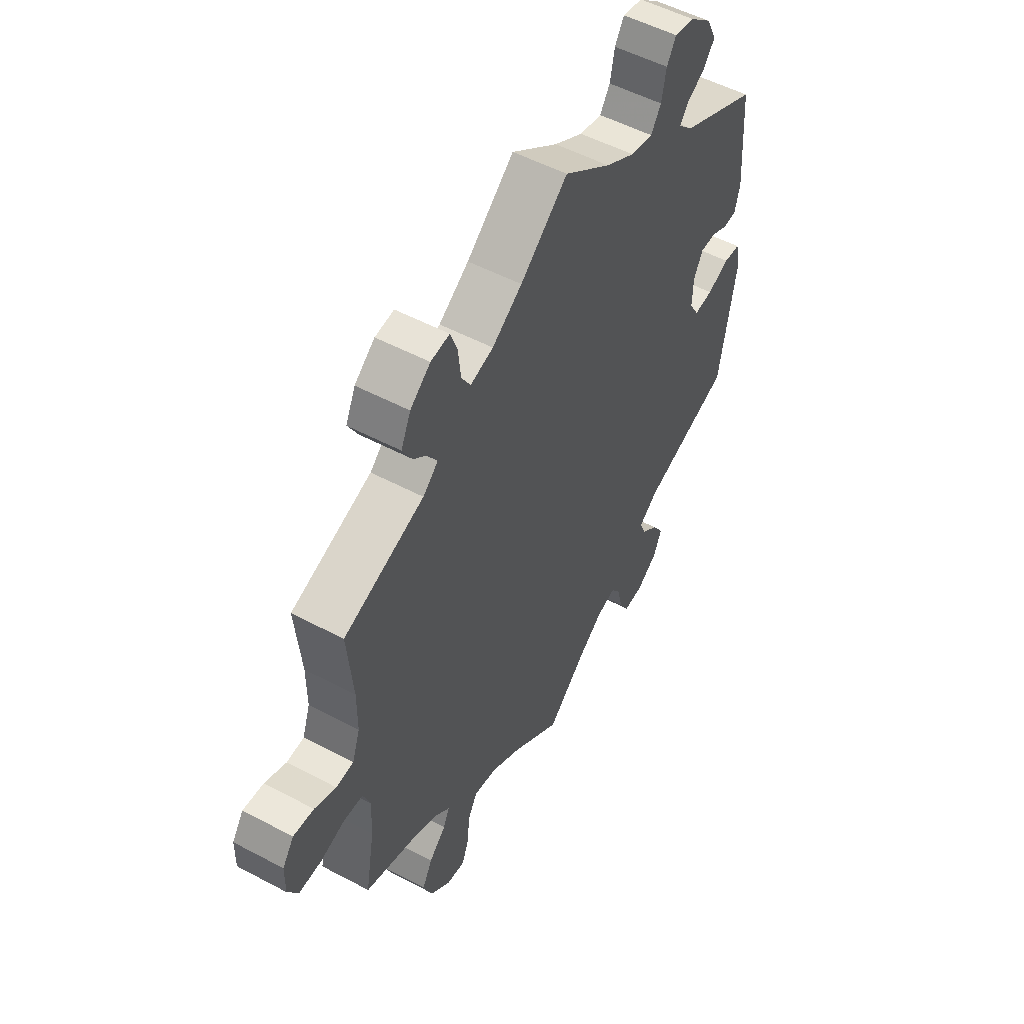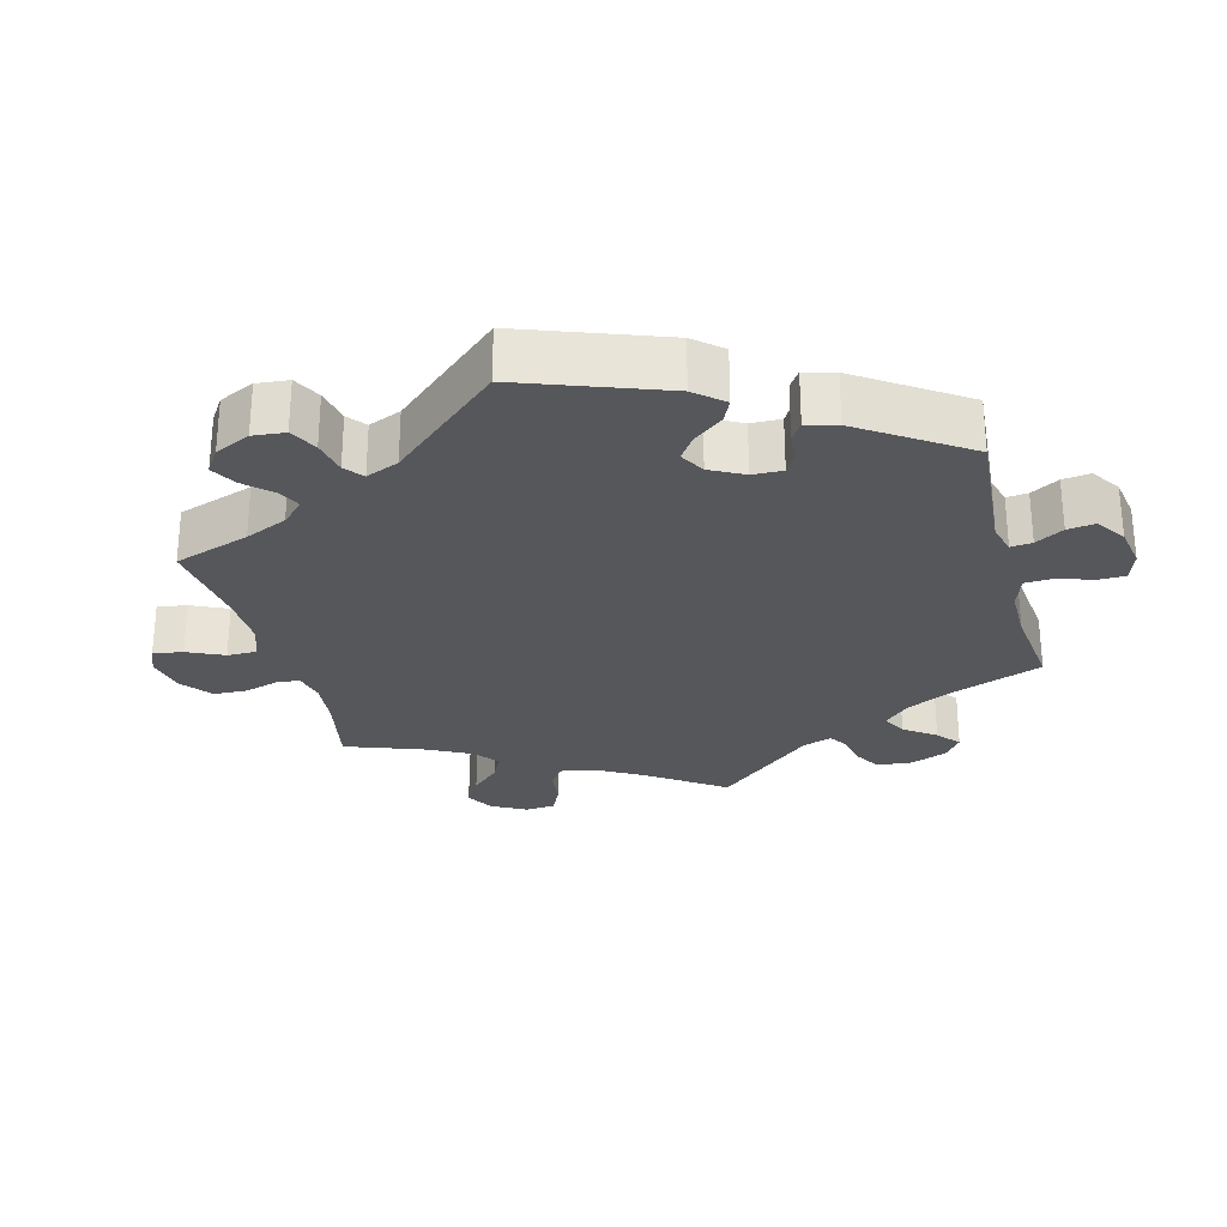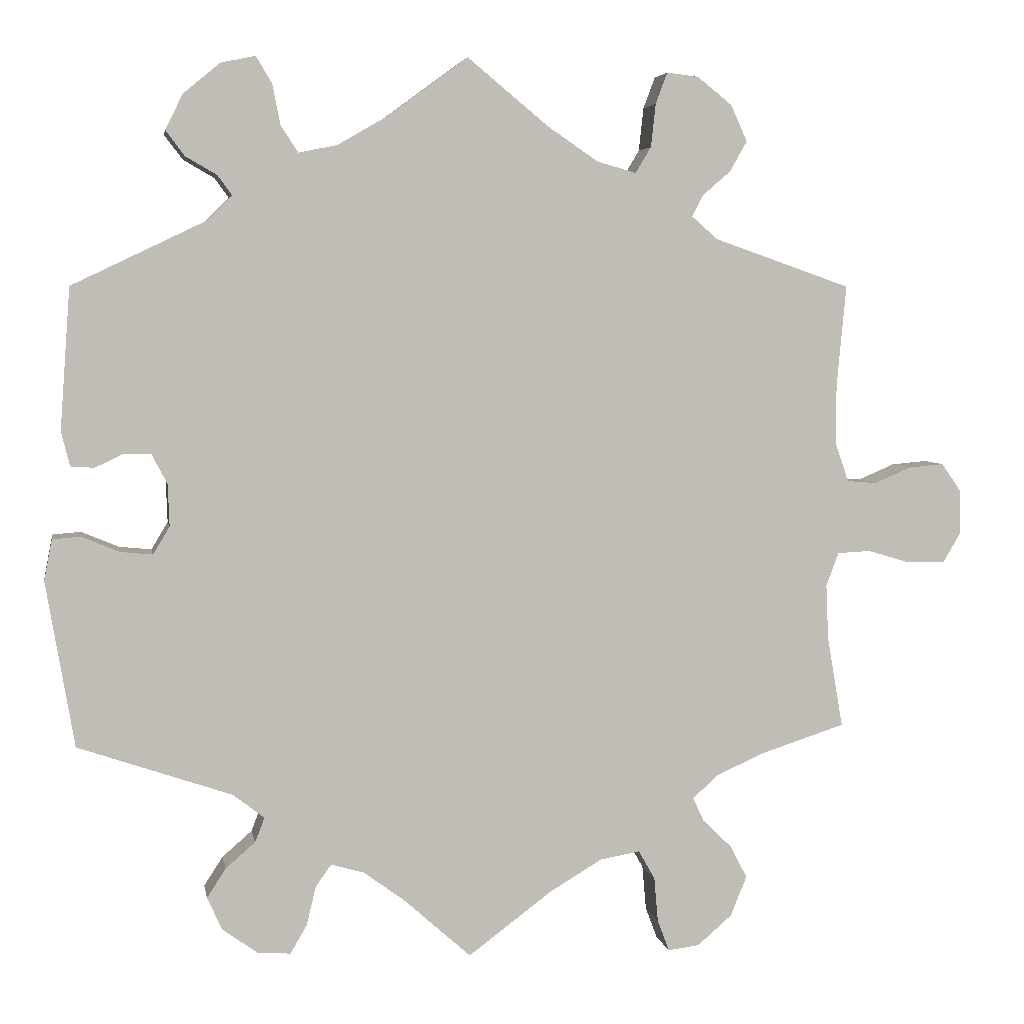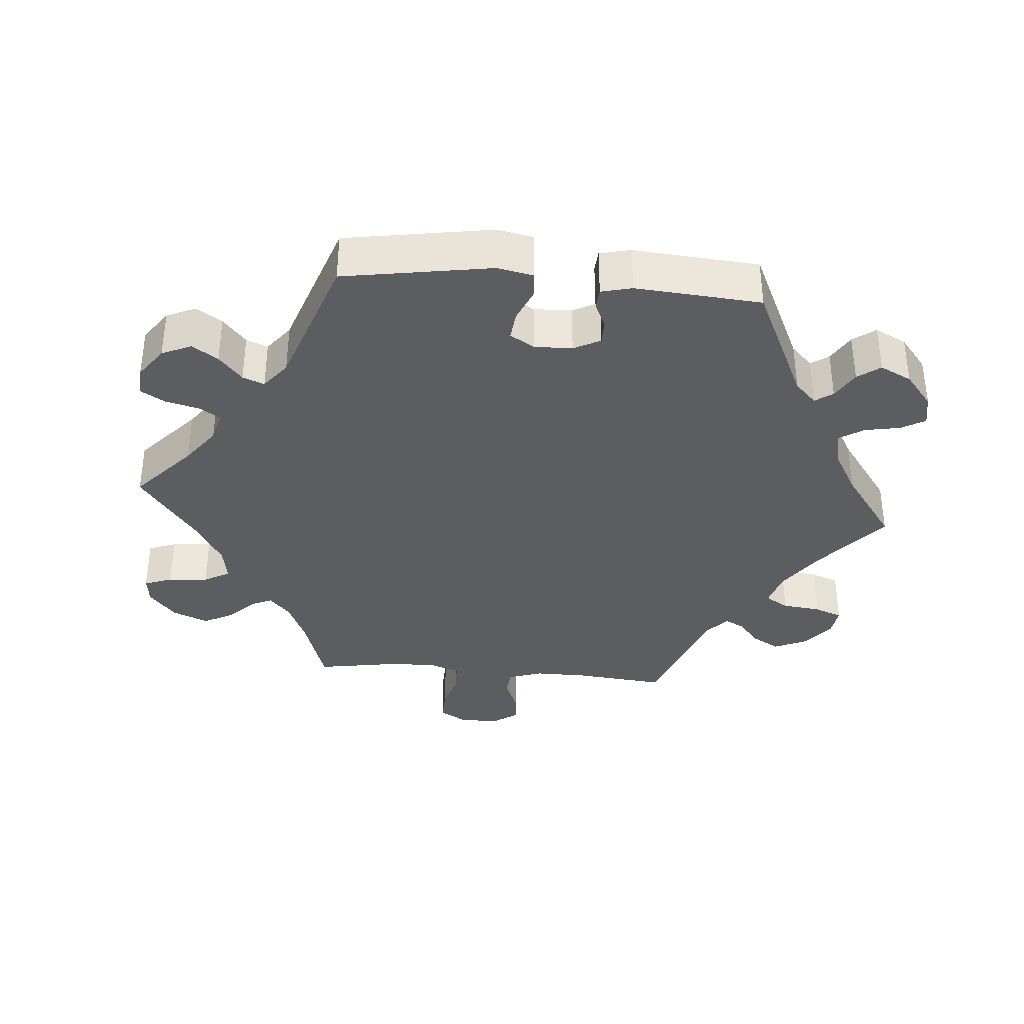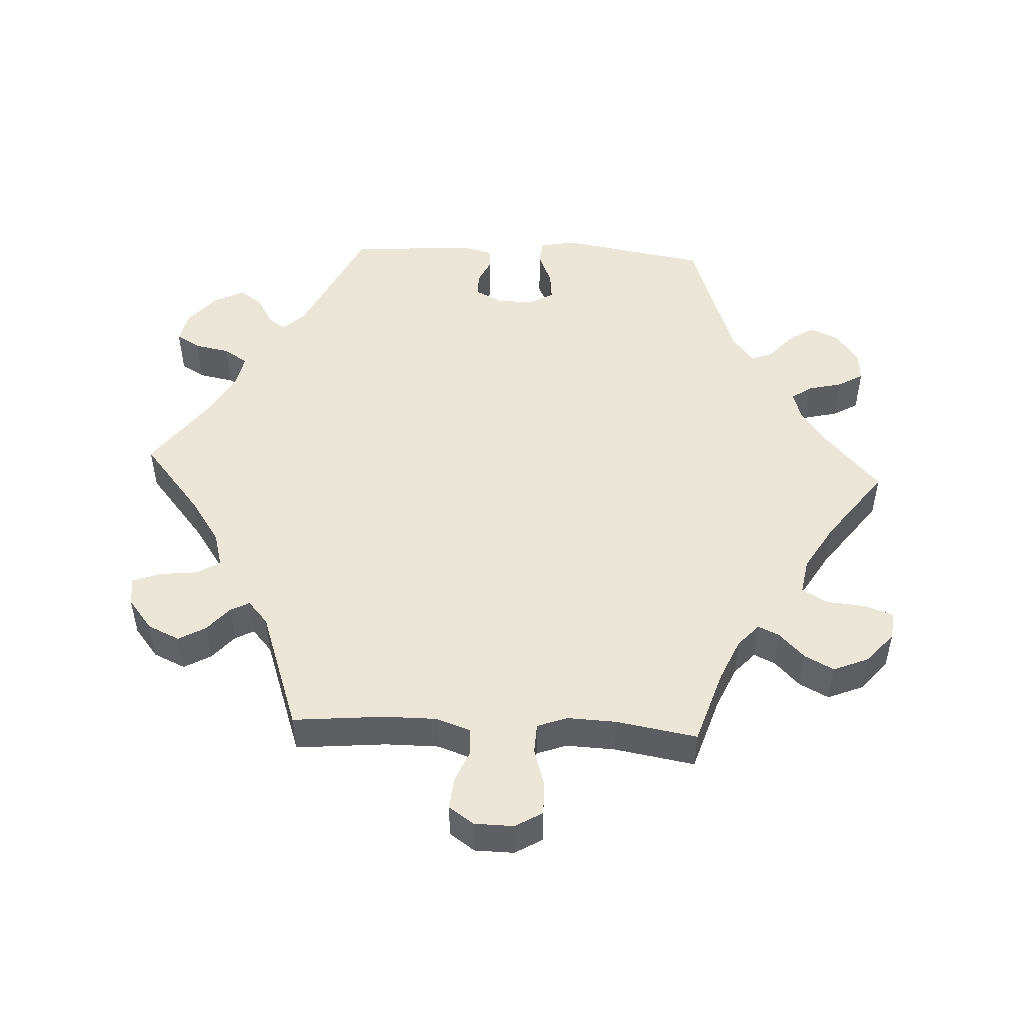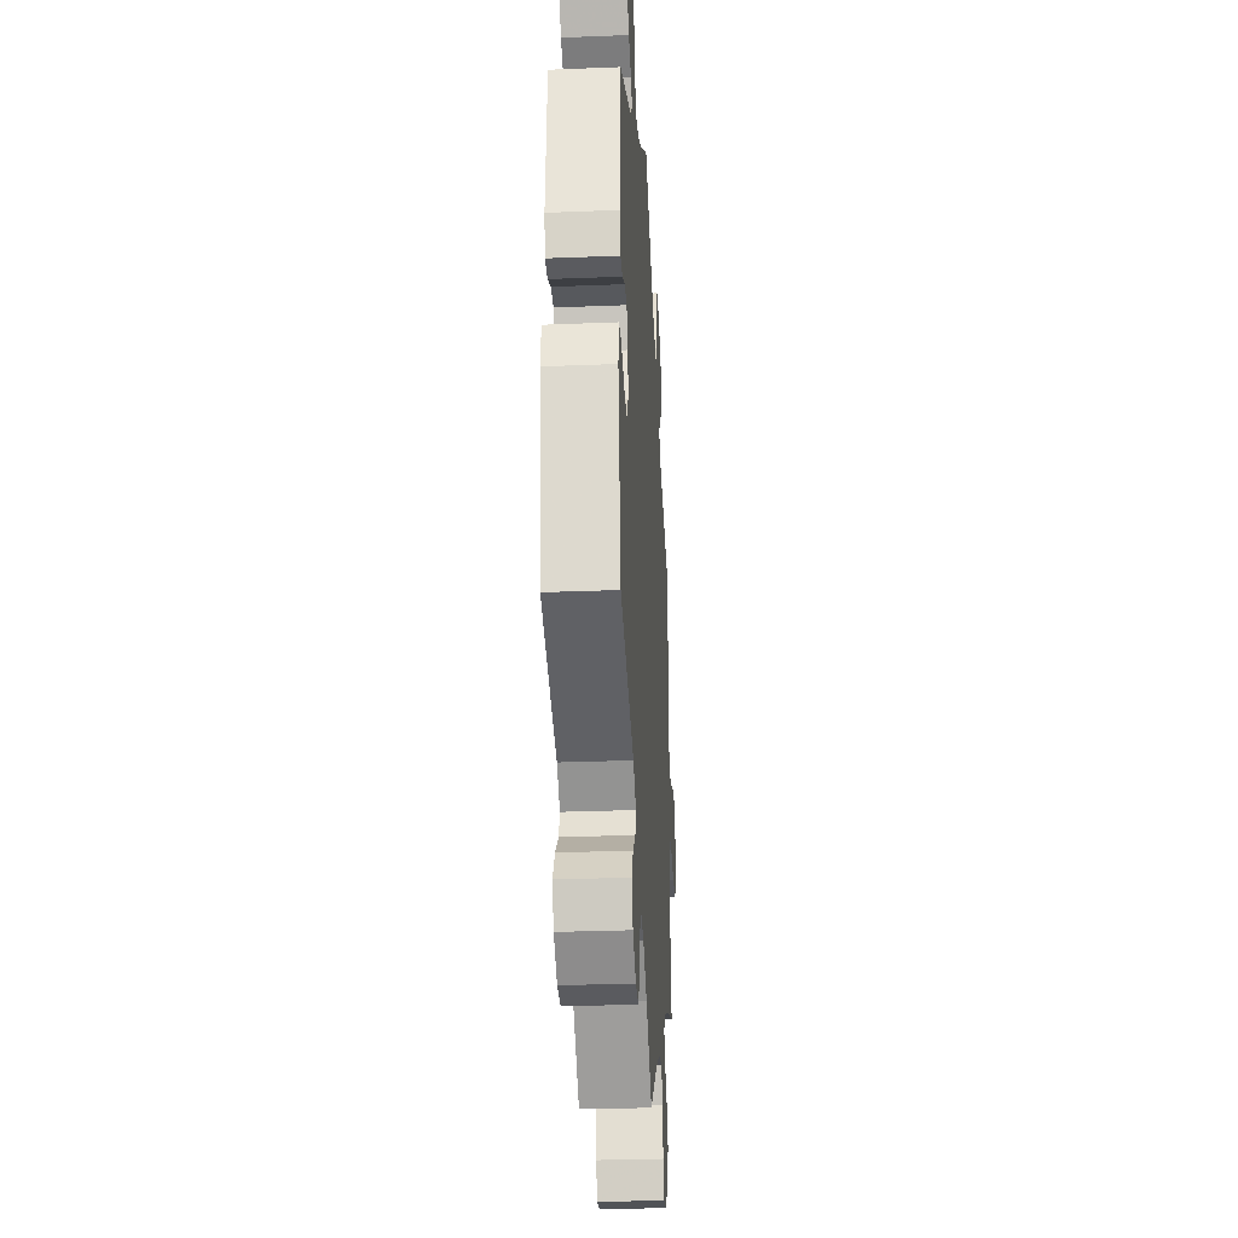
<metadata>
{"format":"obj","ext":"obj","renderer":"f3d","projection":"perspective","resolution":1024,"background":"white","views":[{"elev":52.9,"azim":119.7,"up":"+Z"},{"elev":-27.3,"azim":-104.9,"up":"+Y"},{"elev":4.6,"azim":-9.9,"up":"+Z"},{"elev":-35.8,"azim":-95.2,"up":"+Y"},{"elev":49.3,"azim":92.9,"up":"+Y"},{"elev":-29.2,"azim":-86.6,"up":"+Z"}]}
</metadata>
<code>
v -0.329 0.07 0.371
v -0.298 0.07 0.402
v -0.316 0.07 0.427
v -0.356 0.07 0.45
v -0.38 0.07 0.482
v -0.358 0.07 0.527
v -0.311 0.07 0.566
v -0.267 0.07 0.575
v -0.247 0.07 0.541
v -0.237 0.07 0.49
v -0.215 0.07 0.456
v -0.166 0.07 0.466
v -0.102 0.07 0.503
v 0 0.07 0.578
v 0.103 0.07 0.493
v 0.168 0.07 0.449
v 0.218 0.07 0.435
v 0.238 0.07 0.468
v 0.244 0.07 0.523
v 0.259 0.07 0.563
v 0.3 0.07 0.558
v 0.344 0.07 0.523
v 0.365 0.07 0.477
v 0.343 0.07 0.438
v 0.307 0.07 0.407
v 0.293 0.07 0.38
v 0.326 0.07 0.351
v 0.501 0.07 0.29
v 0.489 0.07 0.16
v 0.489 0.07 0.084
v 0.506 0.07 0.035
v 0.544 0.07 0.032
v 0.591 0.07 0.052
v 0.636 0.07 0.056
v 0.661 0.07 0.02
v 0.662 0.07 -0.036
v 0.639 0.07 -0.075
v 0.59 0.07 -0.074
v 0.537 0.07 -0.058
v 0.494 0.07 -0.06
v 0.478 0.07 -0.103
v 0.481 0.07 -0.173
v 0.501 0.07 -0.289
v 0.393 0.07 -0.324
v 0.332 0.07 -0.351
v 0.299 0.07 -0.381
v 0.313 0.07 -0.411
v 0.35 0.07 -0.447
v 0.372 0.07 -0.489
v 0.351 0.07 -0.54
v 0.307 0.07 -0.578
v 0.267 0.07 -0.583
v 0.252 0.07 -0.543
v 0.247 0.07 -0.486
v 0.226 0.07 -0.449
v 0.175 0.07 -0.458
v 0.108 0.07 -0.498
v 0.001 0.07 -0.578
v -0.084 0.07 -0.502
v -0.137 0.07 -0.463
v -0.179 0.07 -0.451
v -0.199 0.07 -0.479
v -0.211 0.07 -0.529
v -0.232 0.07 -0.565
v -0.274 0.07 -0.562
v -0.319 0.07 -0.53
v -0.338 0.07 -0.488
v -0.314 0.07 -0.451
v -0.276 0.07 -0.418
v -0.264 0.07 -0.387
v -0.304 0.07 -0.356
v -0.5 0.07 -0.289
v -0.536 0.07 -0.078
v -0.526 0.07 -0.026
v -0.49 0.07 -0.023
v -0.442 0.07 -0.043
v -0.401 0.07 -0.047
v -0.38 0.07 -0.012
v -0.382 0.07 0.042
v -0.402 0.07 0.08
v -0.436 0.07 0.08
v -0.472 0.07 0.063
v -0.502 0.07 0.065
v -0.513 0.07 0.109
v -0.5 0.07 0.289
v -0.329 0 0.371
v -0.298 0 0.402
v -0.316 0 0.427
v -0.356 0 0.45
v -0.38 0 0.482
v -0.358 0 0.527
v -0.311 0 0.566
v -0.267 0 0.575
v -0.247 0 0.541
v -0.237 0 0.49
v -0.215 0 0.456
v -0.166 0 0.466
v -0.102 0 0.503
v 0 0 0.578
v 0.103 0 0.493
v 0.168 0 0.449
v 0.218 0 0.435
v 0.238 0 0.468
v 0.244 0 0.523
v 0.259 0 0.563
v 0.3 0 0.558
v 0.344 0 0.523
v 0.365 0 0.477
v 0.343 0 0.438
v 0.307 0 0.407
v 0.293 0 0.38
v 0.326 0 0.351
v 0.501 0 0.29
v 0.489 0 0.16
v 0.489 0 0.084
v 0.506 0 0.035
v 0.544 0 0.032
v 0.591 0 0.052
v 0.636 0 0.056
v 0.661 0 0.02
v 0.662 0 -0.036
v 0.639 0 -0.075
v 0.59 0 -0.074
v 0.537 0 -0.058
v 0.494 0 -0.06
v 0.478 0 -0.103
v 0.481 0 -0.173
v 0.501 0 -0.289
v 0.393 0 -0.324
v 0.332 0 -0.351
v 0.299 0 -0.381
v 0.313 0 -0.411
v 0.35 0 -0.447
v 0.372 0 -0.489
v 0.351 0 -0.54
v 0.307 0 -0.578
v 0.267 0 -0.583
v 0.252 0 -0.543
v 0.247 0 -0.486
v 0.226 0 -0.449
v 0.175 0 -0.458
v 0.108 0 -0.498
v 0.001 0 -0.578
v -0.084 0 -0.502
v -0.137 0 -0.463
v -0.179 0 -0.451
v -0.199 0 -0.479
v -0.211 0 -0.529
v -0.232 0 -0.565
v -0.274 0 -0.562
v -0.319 0 -0.53
v -0.338 0 -0.488
v -0.314 0 -0.451
v -0.276 0 -0.418
v -0.264 0 -0.387
v -0.304 0 -0.356
v -0.5 0 -0.289
v -0.536 0 -0.078
v -0.526 0 -0.026
v -0.49 0 -0.023
v -0.442 0 -0.043
v -0.401 0 -0.047
v -0.38 0 -0.012
v -0.382 0 0.042
v -0.402 0 0.08
v -0.436 0 0.08
v -0.472 0 0.063
v -0.502 0 0.065
v -0.513 0 0.109
v -0.5 0 0.289
f 84 85 1
f 81 82 83 84
f 80 81 84 1
f 79 80 1 2
f 78 79 2
f 73 74 75 76
f 71 72 73 76
f 70 71 76 77
f 66 67 68 69
f 66 69 70
f 65 66 70
f 62 63 64 65
f 61 62 65 70
f 60 61 70 77
f 57 58 59
f 56 57 59 60
f 55 56 60 77
f 51 52 53 54
f 51 54 55
f 50 51 55
f 47 48 49 50
f 46 47 50 55
f 42 43 44
f 41 42 44 45
f 40 41 45 46
f 36 37 38 39
f 36 39 40
f 35 36 40
f 32 33 34 35
f 31 32 35 40
f 30 31 40 46
f 27 28 29
f 26 27 29 30
f 22 23 24 25
f 22 25 26
f 21 22 26
f 18 19 20 21
f 17 18 21 26
f 16 17 26 30
f 13 14 15
f 12 13 15 16
f 11 12 16 30
f 7 8 9 10
f 7 10 11
f 6 7 11
f 3 4 5 6
f 2 3 6 11
f 78 2 11 30
f 55 77 78
f 30 46 55 78
f 86 170 169
f 169 168 167 166
f 86 169 166 165
f 87 86 165 164
f 87 164 163
f 161 160 159 158
f 161 158 157 156
f 162 161 156 155
f 154 153 152 151
f 155 154 151
f 155 151 150
f 150 149 148 147
f 155 150 147 146
f 162 155 146 145
f 144 143 142
f 145 144 142 141
f 162 145 141 140
f 139 138 137 136
f 140 139 136
f 140 136 135
f 135 134 133 132
f 140 135 132 131
f 129 128 127
f 130 129 127 126
f 131 130 126 125
f 124 123 122 121
f 125 124 121
f 125 121 120
f 120 119 118 117
f 125 120 117 116
f 131 125 116 115
f 114 113 112
f 115 114 112 111
f 110 109 108 107
f 111 110 107
f 111 107 106
f 106 105 104 103
f 111 106 103 102
f 115 111 102 101
f 100 99 98
f 101 100 98 97
f 115 101 97 96
f 95 94 93 92
f 96 95 92
f 96 92 91
f 91 90 89 88
f 96 91 88 87
f 115 96 87 163
f 163 162 140
f 163 140 131 115
f 1 86 87 2
f 2 87 88 3
f 3 88 89 4
f 4 89 90 5
f 5 90 91 6
f 6 91 92 7
f 7 92 93 8
f 8 93 94 9
f 9 94 95 10
f 10 95 96 11
f 11 96 97 12
f 12 97 98 13
f 13 98 99 14
f 14 99 100 15
f 15 100 101 16
f 16 101 102 17
f 17 102 103 18
f 18 103 104 19
f 19 104 105 20
f 20 105 106 21
f 21 106 107 22
f 22 107 108 23
f 23 108 109 24
f 24 109 110 25
f 25 110 111 26
f 26 111 112 27
f 27 112 113 28
f 28 113 114 29
f 29 114 115 30
f 30 115 116 31
f 31 116 117 32
f 32 117 118 33
f 33 118 119 34
f 34 119 120 35
f 35 120 121 36
f 36 121 122 37
f 37 122 123 38
f 38 123 124 39
f 39 124 125 40
f 40 125 126 41
f 41 126 127 42
f 42 127 128 43
f 43 128 129 44
f 44 129 130 45
f 45 130 131 46
f 46 131 132 47
f 47 132 133 48
f 48 133 134 49
f 49 134 135 50
f 50 135 136 51
f 51 136 137 52
f 52 137 138 53
f 53 138 139 54
f 54 139 140 55
f 55 140 141 56
f 56 141 142 57
f 57 142 143 58
f 58 143 144 59
f 59 144 145 60
f 60 145 146 61
f 61 146 147 62
f 62 147 148 63
f 63 148 149 64
f 64 149 150 65
f 65 150 151 66
f 66 151 152 67
f 67 152 153 68
f 68 153 154 69
f 69 154 155 70
f 70 155 156 71
f 71 156 157 72
f 72 157 158 73
f 73 158 159 74
f 74 159 160 75
f 75 160 161 76
f 76 161 162 77
f 77 162 163 78
f 78 163 164 79
f 79 164 165 80
f 80 165 166 81
f 81 166 167 82
f 82 167 168 83
f 83 168 169 84
f 84 169 170 85
f 85 170 86 1

</code>
